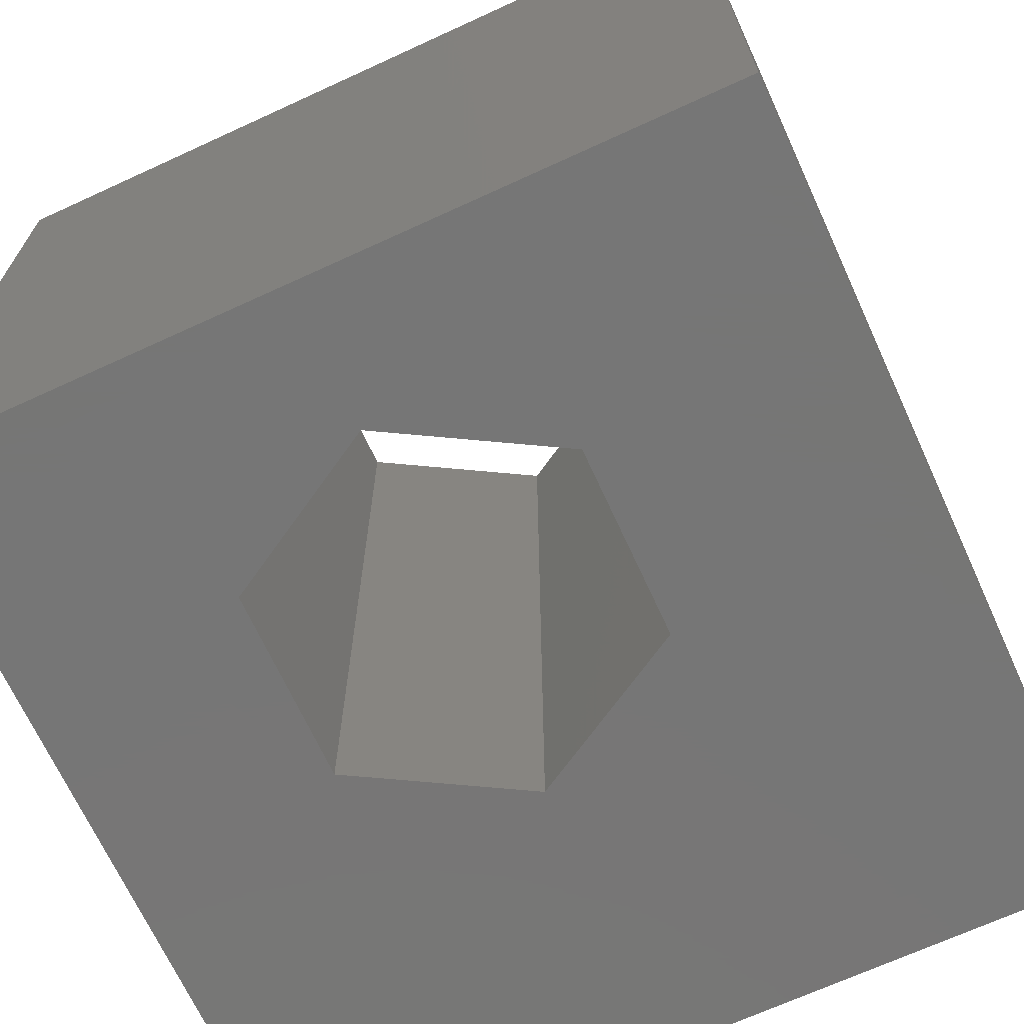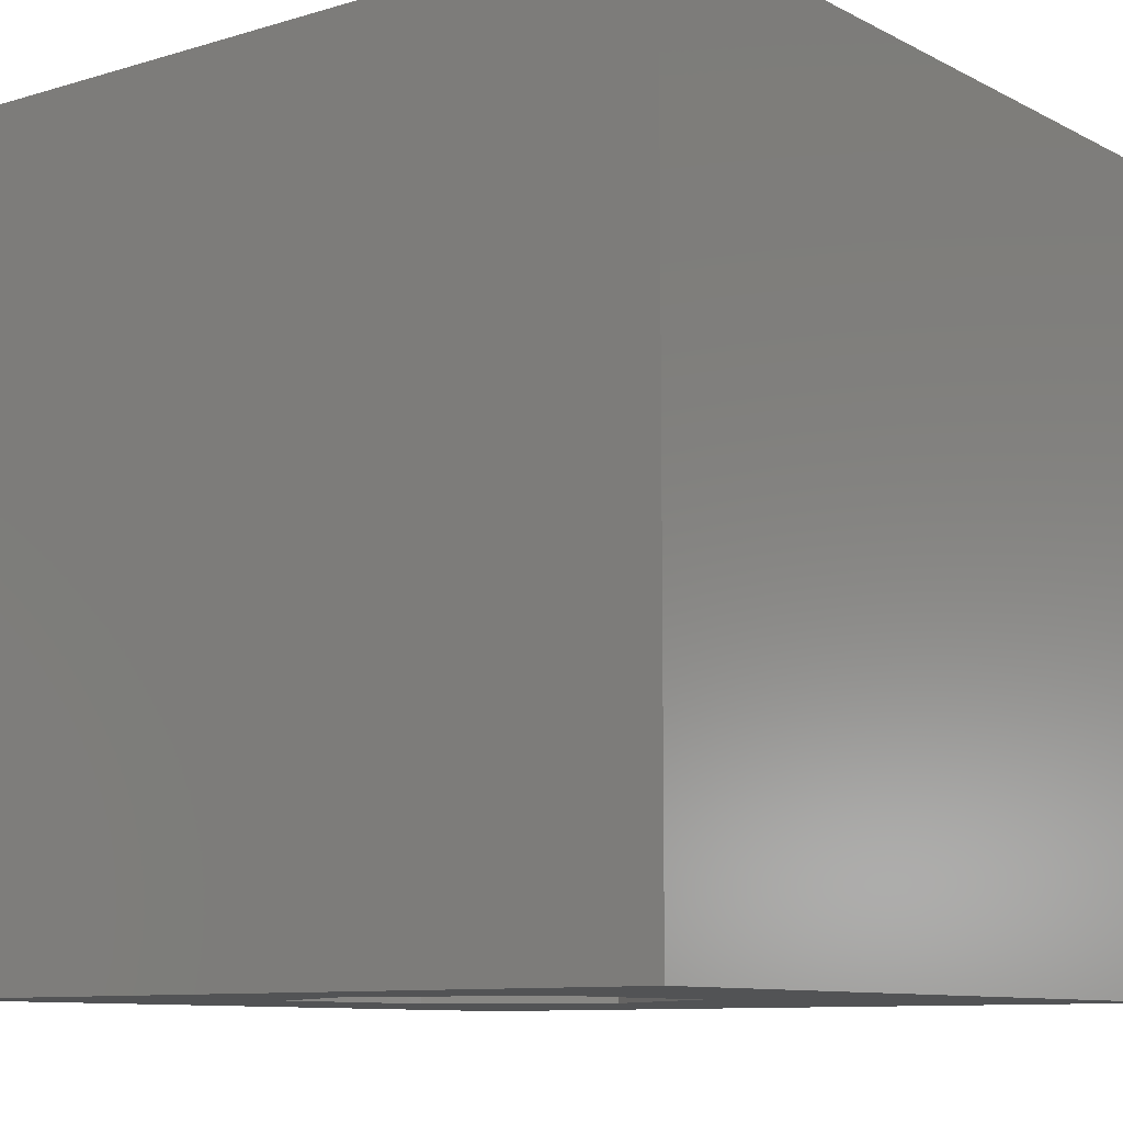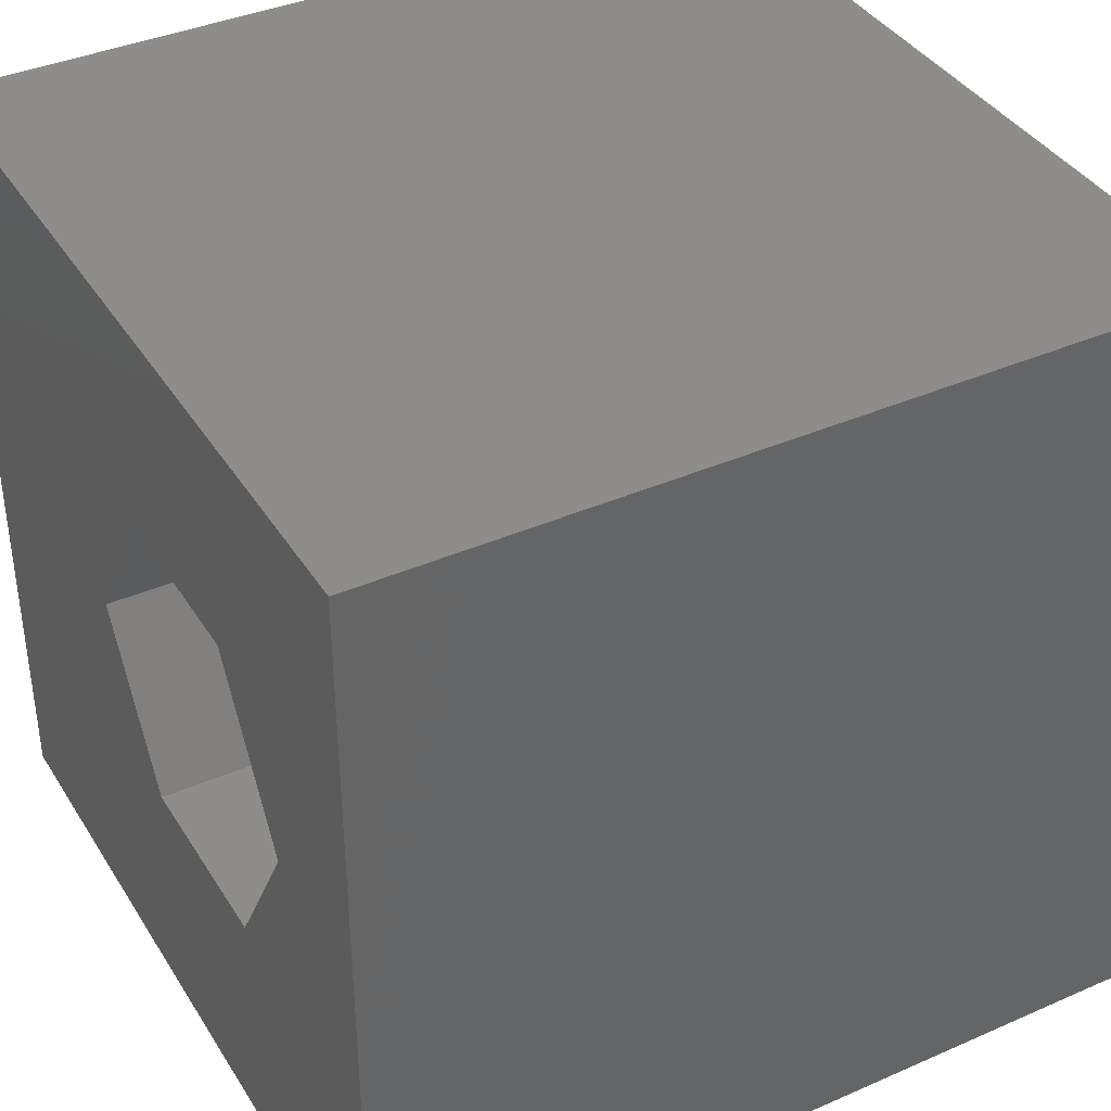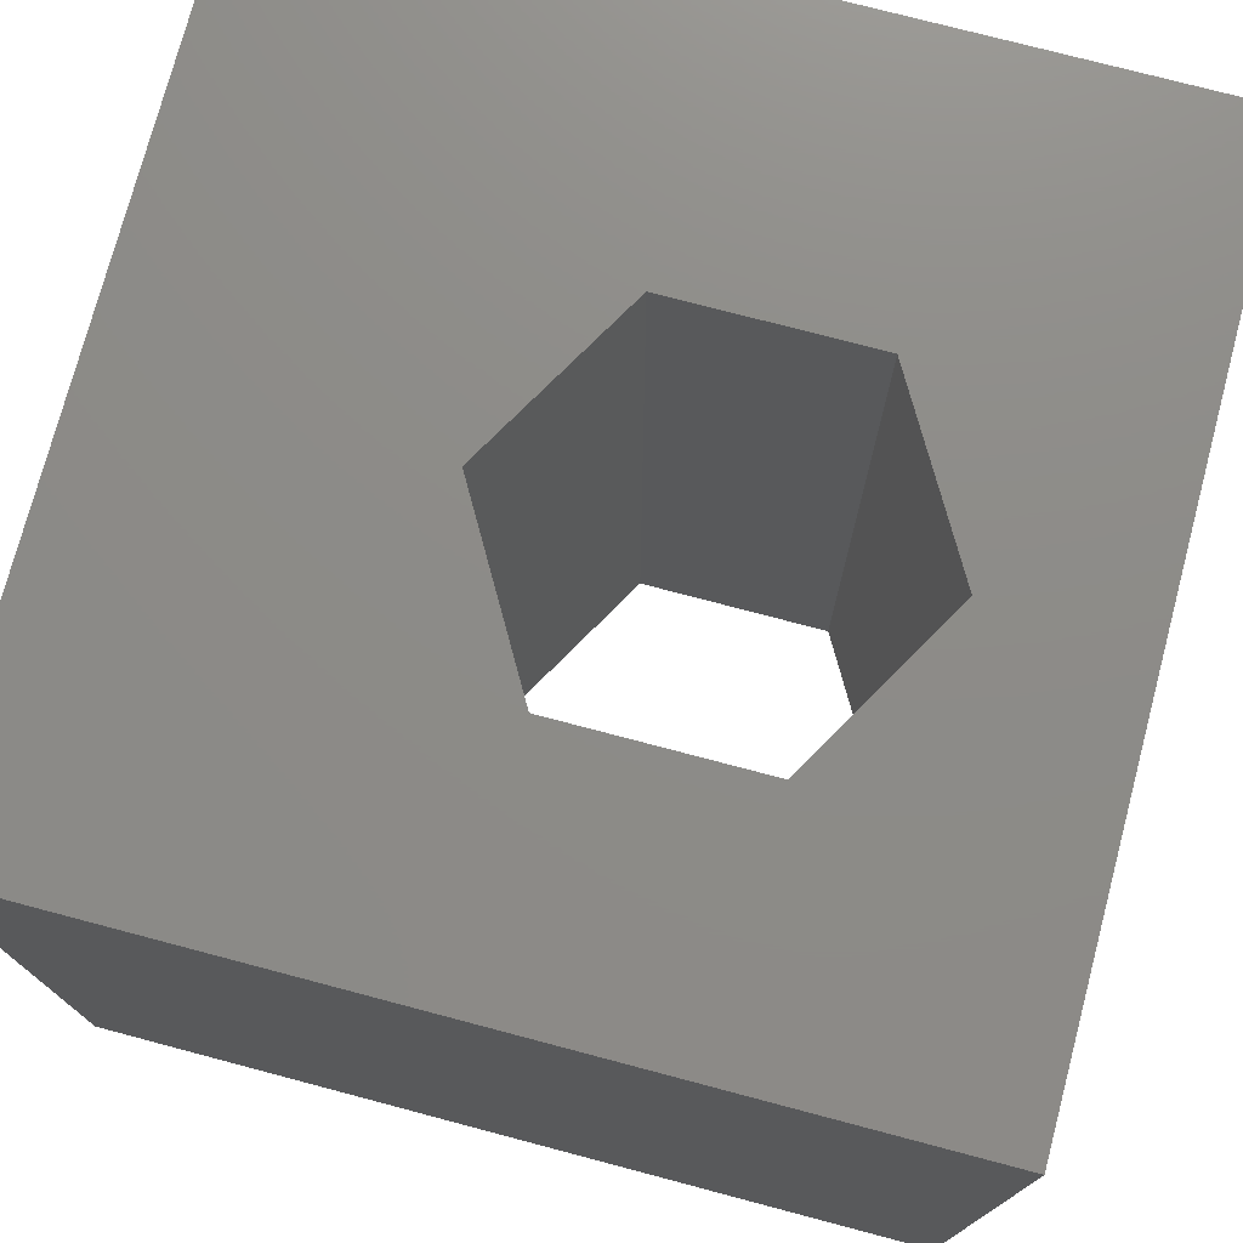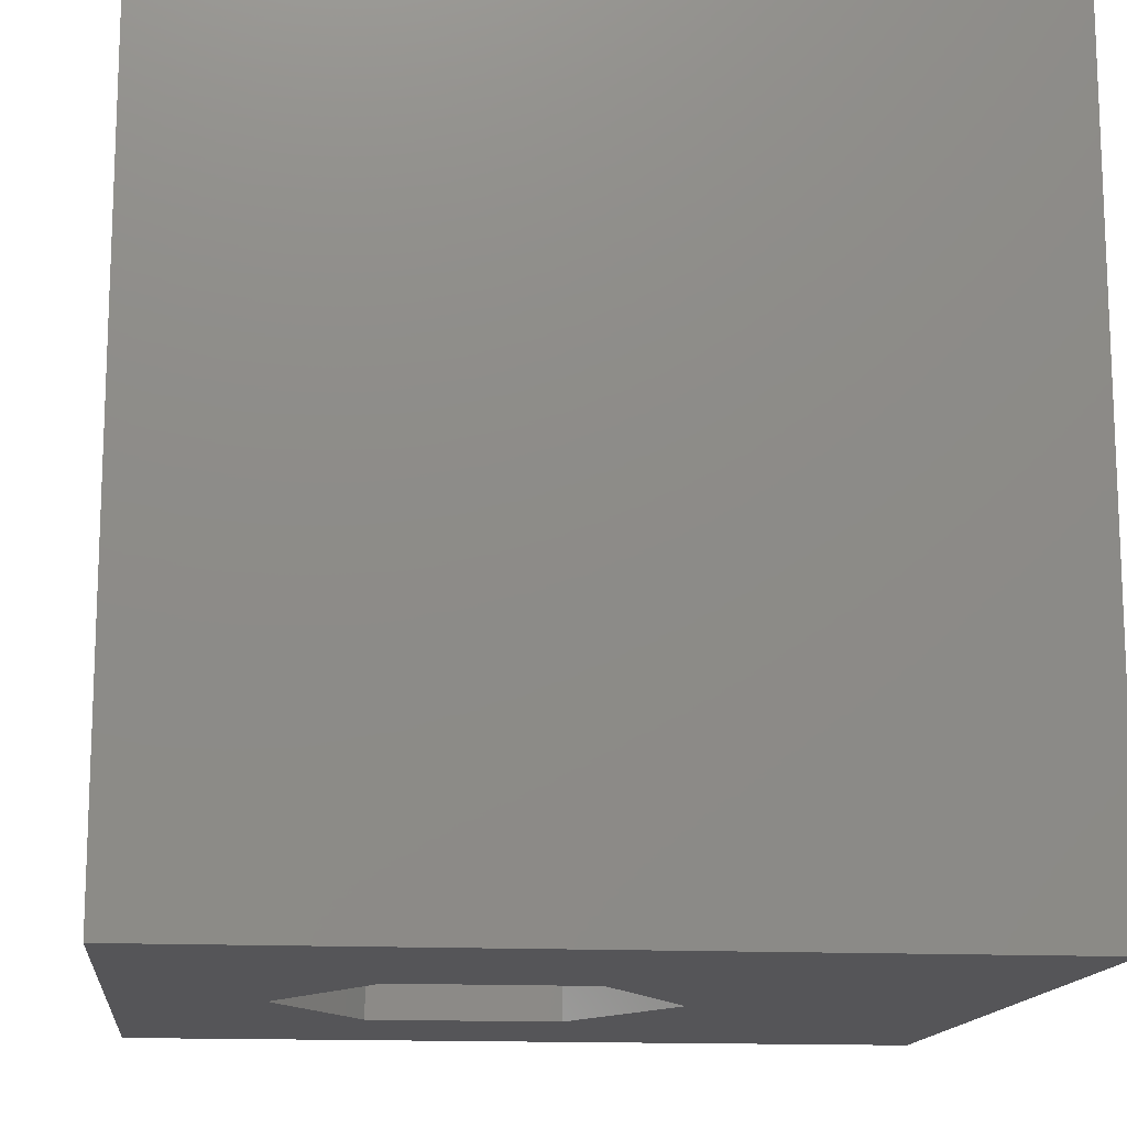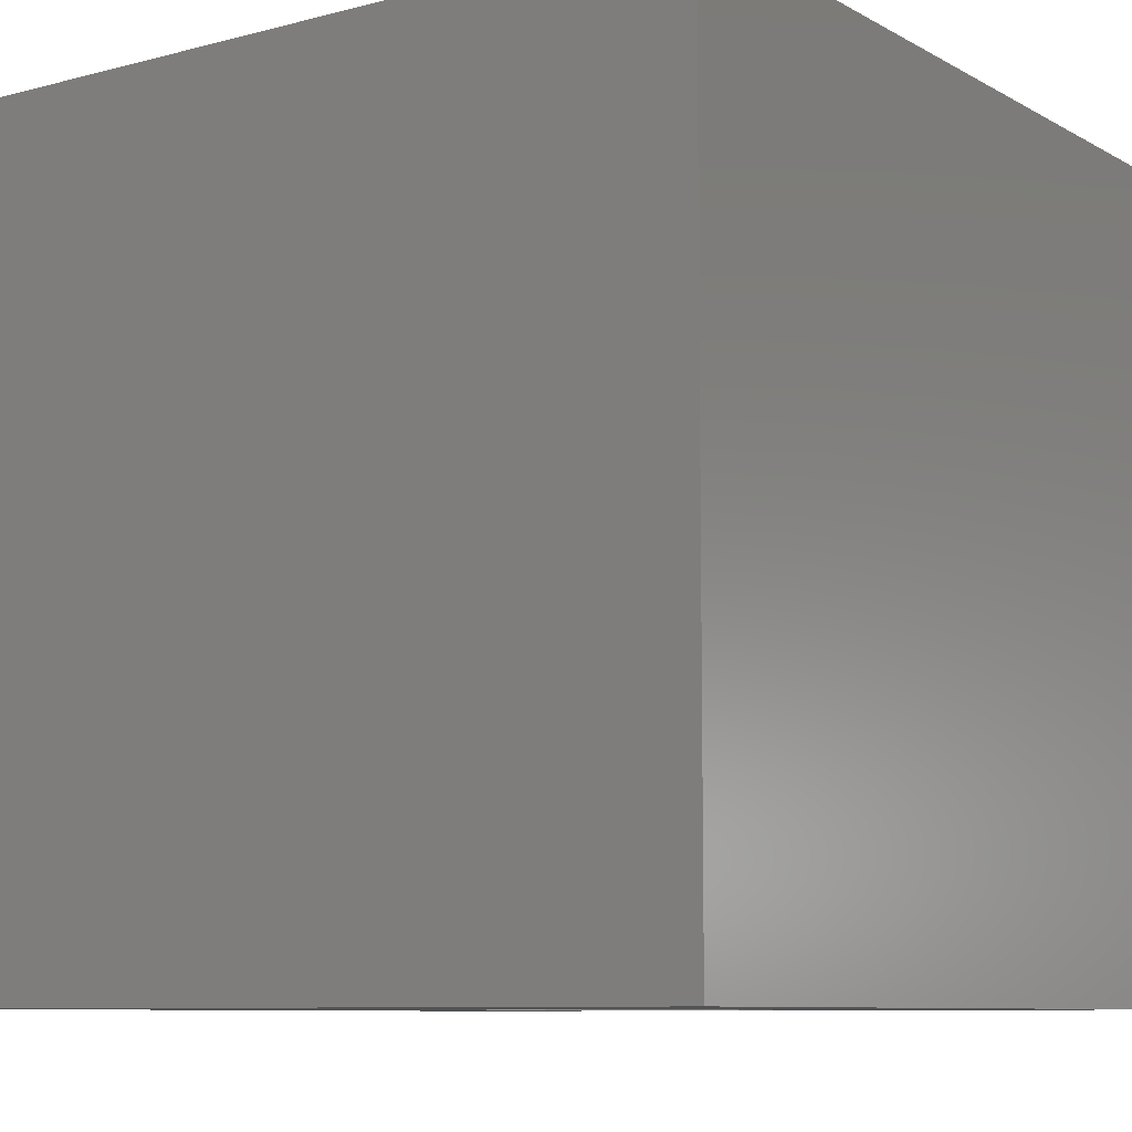
<metadata>
{"format":"stl","ext":"stl","renderer":"f3d","projection":"perspective","resolution":1024,"background":"white","views":[{"elev":-68.8,"azim":-65.3,"up":"+Z"},{"elev":-9.7,"azim":-52.4,"up":"+Z"},{"elev":38.8,"azim":-118.8,"up":"+Y"},{"elev":75.4,"azim":-165.2,"up":"+Z"},{"elev":-14.2,"azim":-6.3,"up":"+Z"},{"elev":-8.8,"azim":125.1,"up":"+Z"}]}
</metadata>
<code>
# stl→obj: 20 verts, 40 faces
v 0 10 10
v 0 10 0
v 0 0 10
v 0 0 0
v 10 10 10
v 6.402 5.244 10
v 10 0 10
v 5.237 3.226 10
v 2.907 3.226 10
v 1.742 5.244 10
v 2.907 7.262 10
v 5.237 7.262 10
v 10 10 0
v 10 0 0
v 1.742 5.244 0
v 2.907 3.226 0
v 5.237 3.226 0
v 6.402 5.244 0
v 5.237 7.262 0
v 2.907 7.262 0
f 1 2 3
f 3 2 4
f 5 6 7
f 7 6 8
f 7 8 3
f 8 9 3
f 3 9 10
f 3 10 1
f 1 10 11
f 1 11 5
f 5 11 12
f 5 12 6
f 13 5 14
f 14 5 7
f 2 15 4
f 4 15 16
f 4 16 14
f 16 17 14
f 14 17 18
f 14 18 13
f 13 18 19
f 13 19 2
f 2 19 20
f 2 20 15
f 5 13 1
f 1 13 2
f 14 7 4
f 4 7 3
f 15 20 10
f 10 20 11
f 20 19 11
f 11 19 12
f 19 18 12
f 12 18 6
f 18 17 6
f 6 17 8
f 17 16 8
f 8 16 9
f 16 15 9
f 9 15 10

</code>
